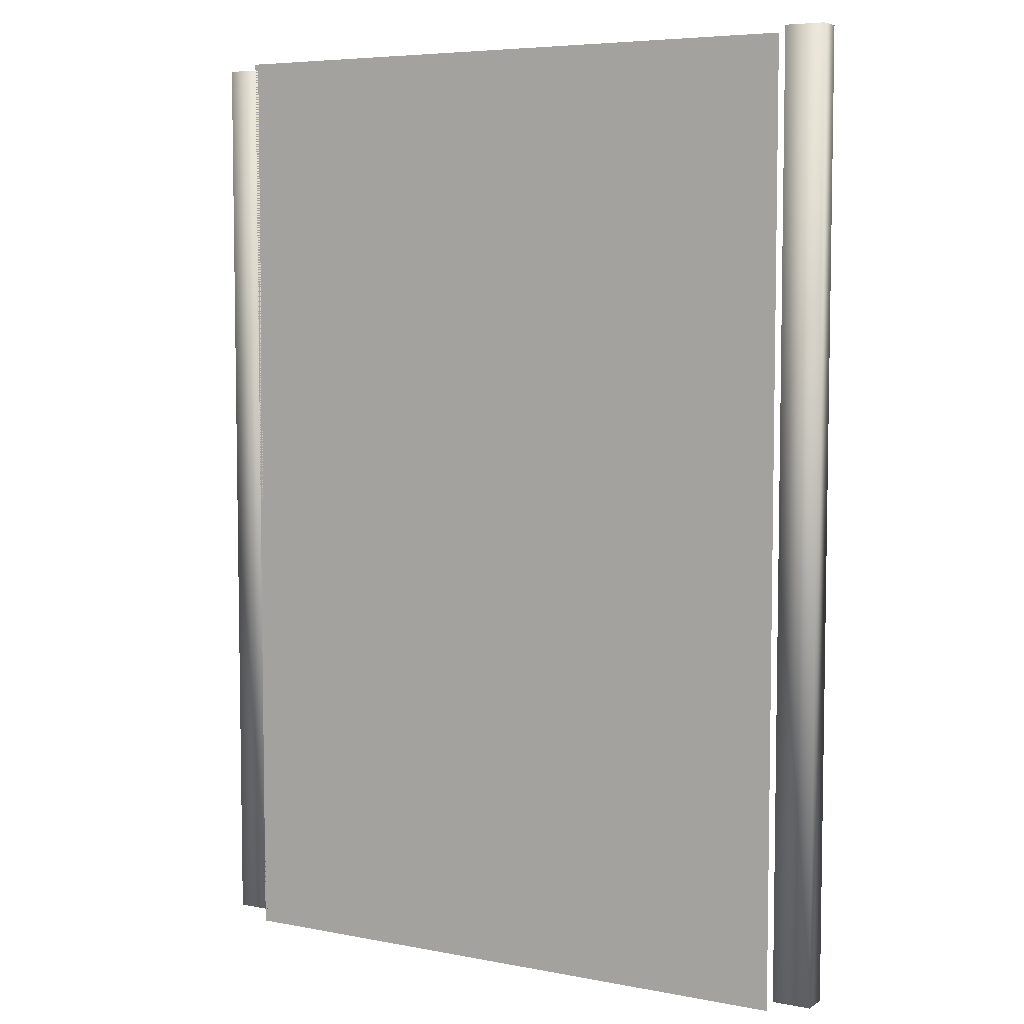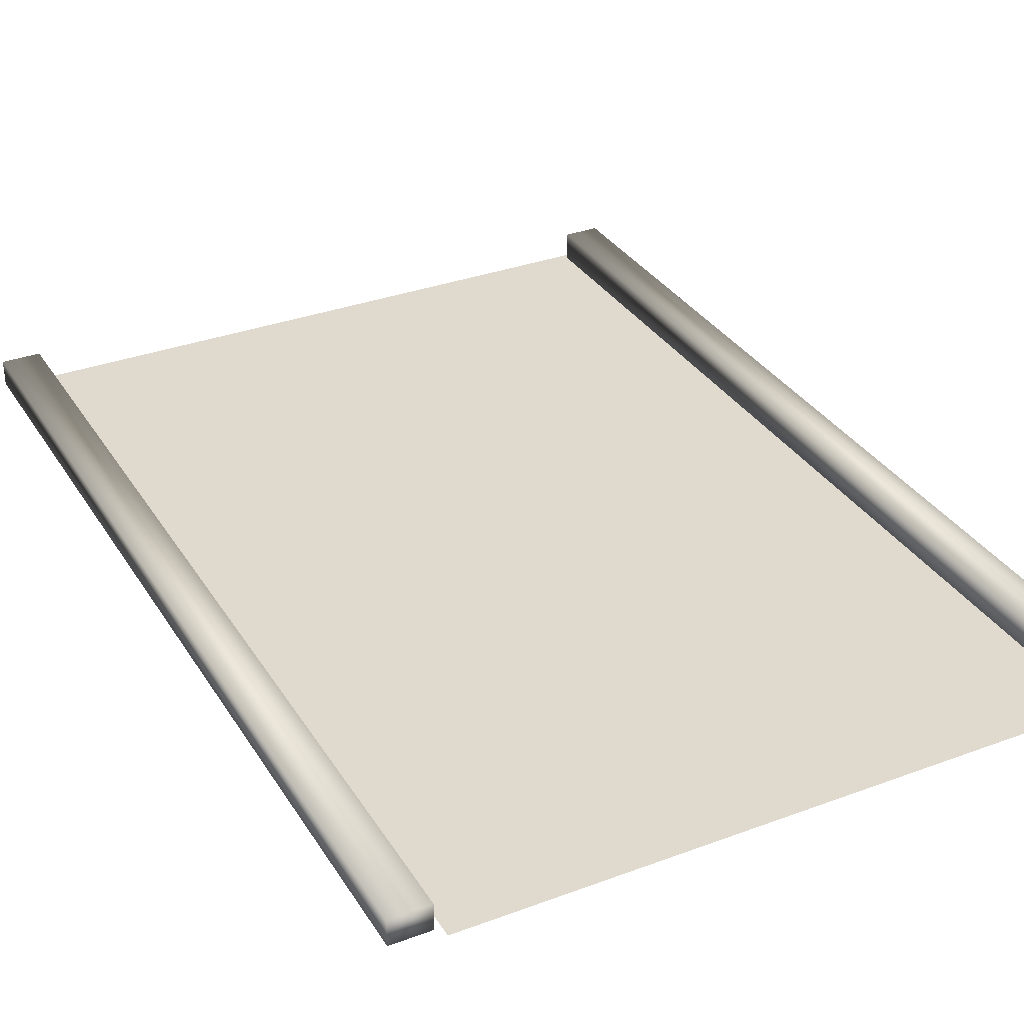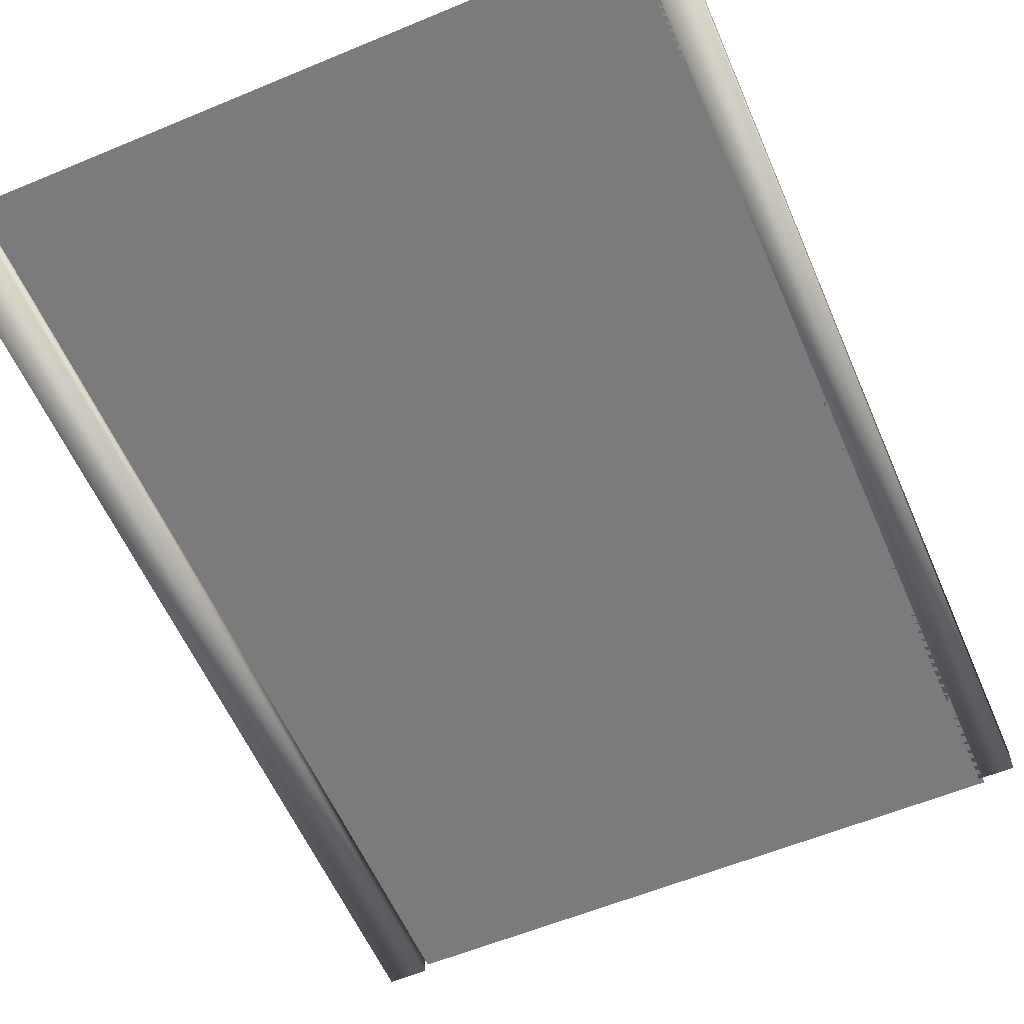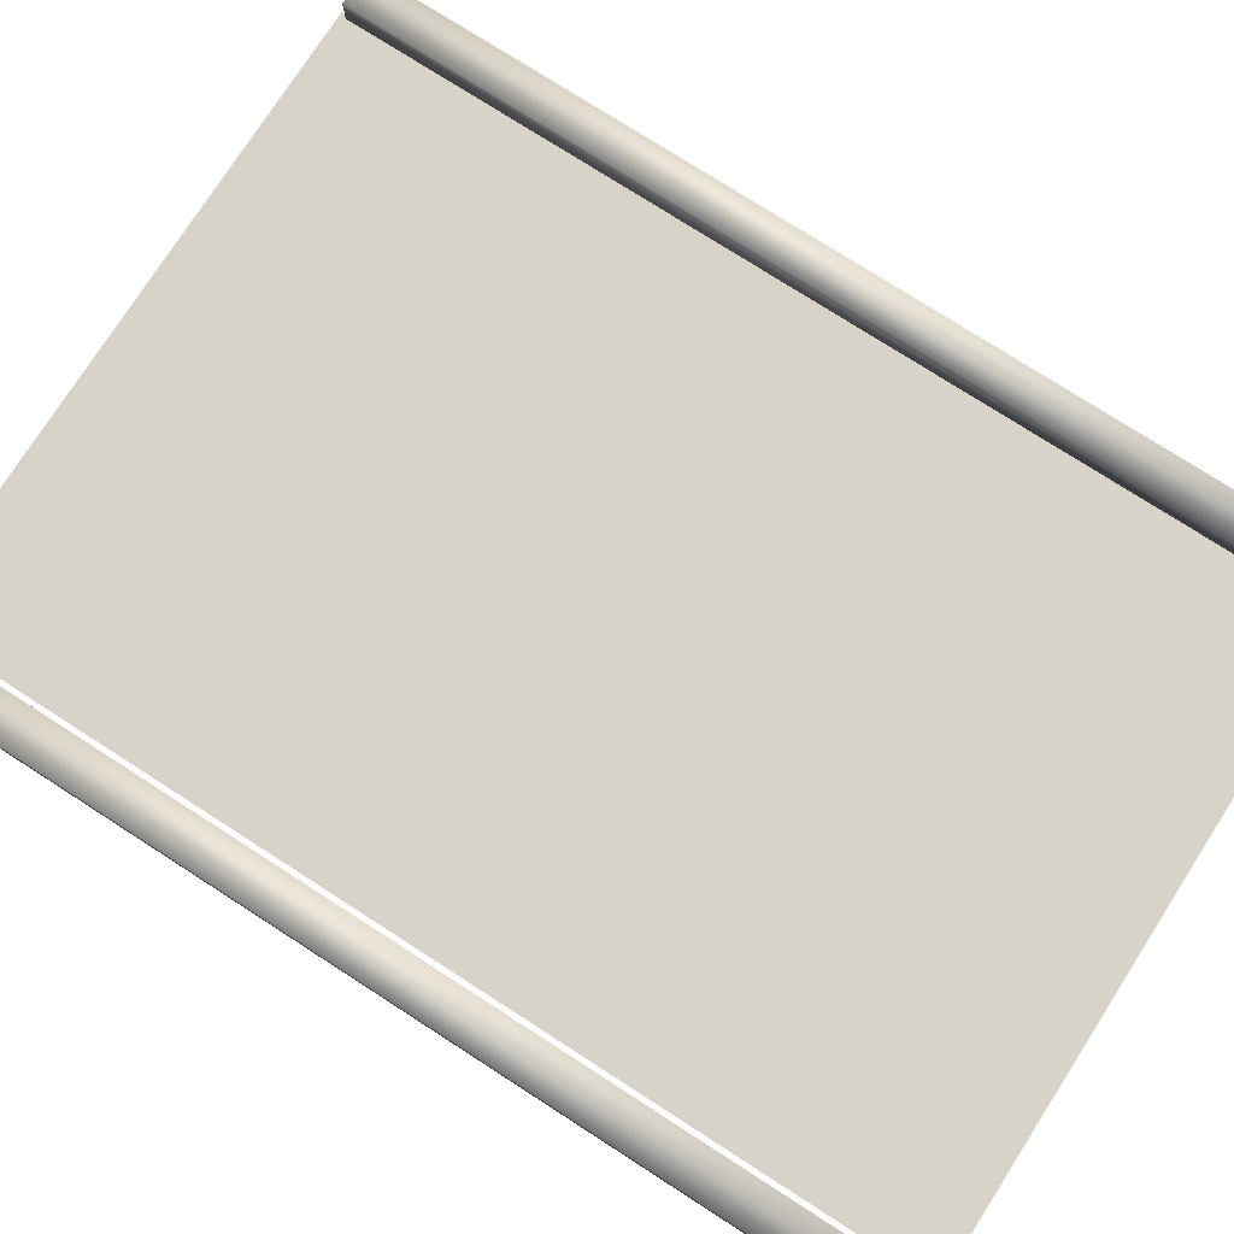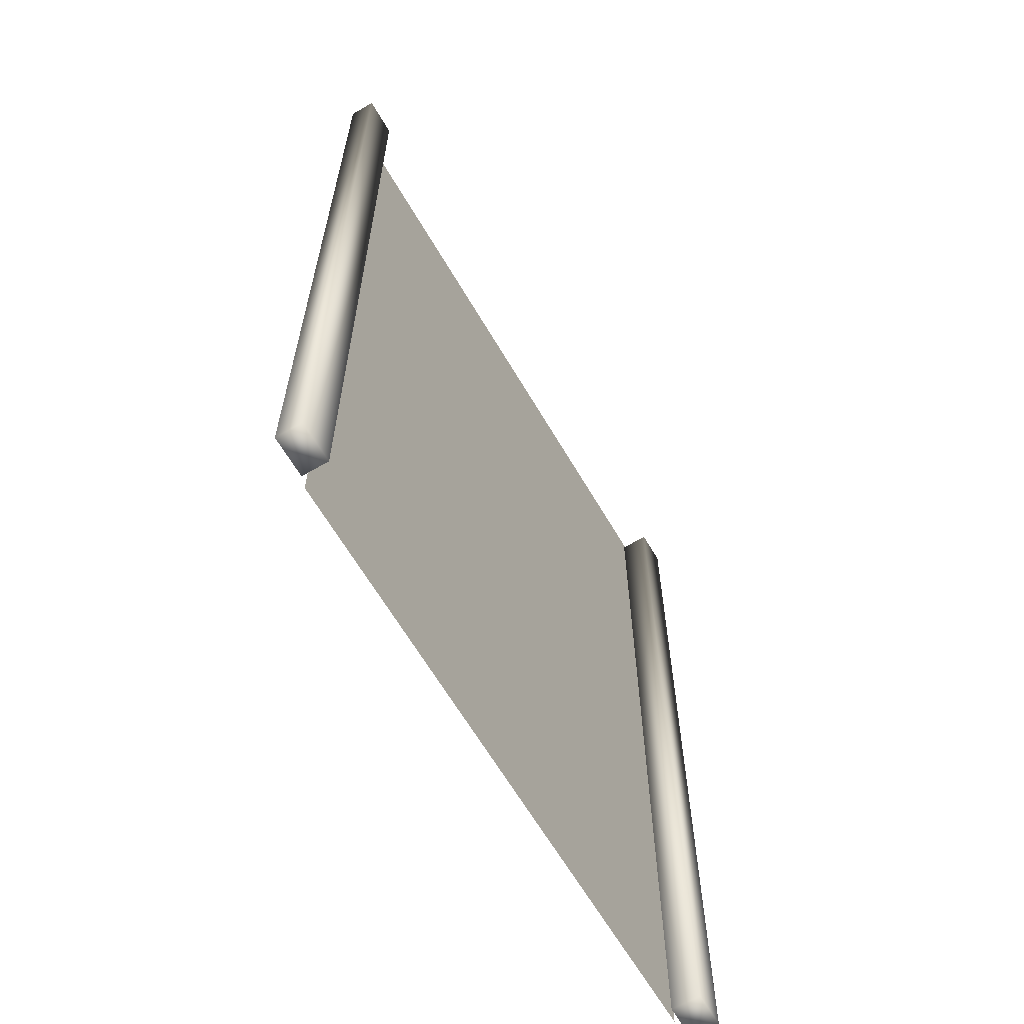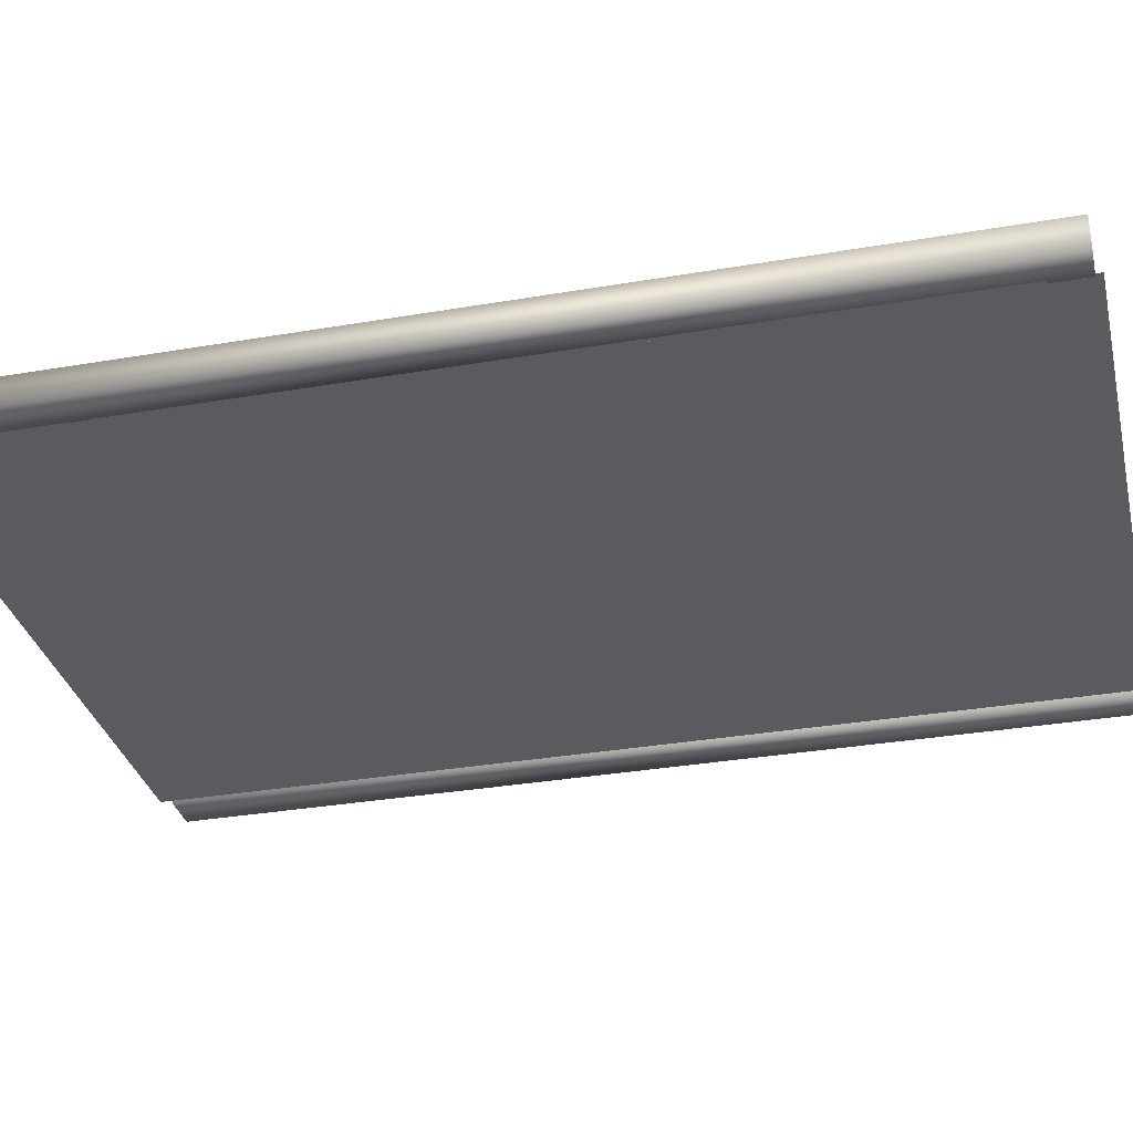
<metadata>
{"format":"obj","ext":"obj","renderer":"f3d","projection":"perspective","resolution":1024,"background":"white","views":[{"elev":6.0,"azim":30.3,"up":"+Z"},{"elev":32.9,"azim":152.8,"up":"+Y"},{"elev":-58.5,"azim":-156.7,"up":"+Y"},{"elev":76.7,"azim":122.7,"up":"+Y"},{"elev":-64.3,"azim":120.4,"up":"+Z"},{"elev":-32.7,"azim":-76.6,"up":"+Y"}]}
</metadata>
<code>
v  4.285 0 39.19
v  4.285 0 -34.4
v  7.309 0 -34.4
v  7.309 0 39.19
v  4.285 2.016 39.19
v  7.309 2.016 39.19
v  7.309 2.016 -34.4
v  4.285 2.016 -34.4
v  -46.38 0 38.19
v  -46.38 0 -34.15
v  -43.6 0 -34.15
v  -43.6 0 38.19
v  -46.38 2.268 38.19
v  -43.6 2.268 38.19
v  -43.6 2.268 -34.15
v  -46.38 2.268 -34.15
v  -43.89 0 20.19
v  -43.89 0 38.66
v  -31.97 0 38.66
v  -31.97 0 20.19
v  -20.05 0 38.66
v  -20.05 0 20.19
v  -8.13 0 38.66
v  -8.13 0 20.19
v  3.789 0 38.66
v  3.789 0 20.19
v  -43.89 0 1.727
v  -31.97 0 1.727
v  -20.05 0 1.727
v  -8.13 0 1.727
v  3.789 0 1.727
v  -43.89 0 -16.74
v  -31.97 0 -16.74
v  -20.05 0 -16.74
v  -8.13 0 -16.74
v  3.789 0 -16.74
v  -43.89 0 -35.21
v  -31.97 0 -35.21
v  -20.05 0 -35.21
v  -8.13 0 -35.21
v  3.789 0 -35.21
o Box001
g Box001
f 1 2 3 4
f 5 6 7 8
f 1 4 6 5
f 4 3 7 6
f 3 2 8 7
f 2 1 5 8
f 9 10 11 12
f 13 14 15 16
f 9 12 14 13
f 12 11 15 14
f 11 10 16 15
f 10 9 13 16
f 17 18 19 20
f 20 19 21 22
f 22 21 23 24
f 24 23 25 26
f 27 17 20 28
f 28 20 22 29
f 29 22 24 30
f 30 24 26 31
f 32 27 28 33
f 33 28 29 34
f 34 29 30 35
f 35 30 31 36
f 37 32 33 38
f 38 33 34 39
f 39 34 35 40
f 40 35 36 41

</code>
